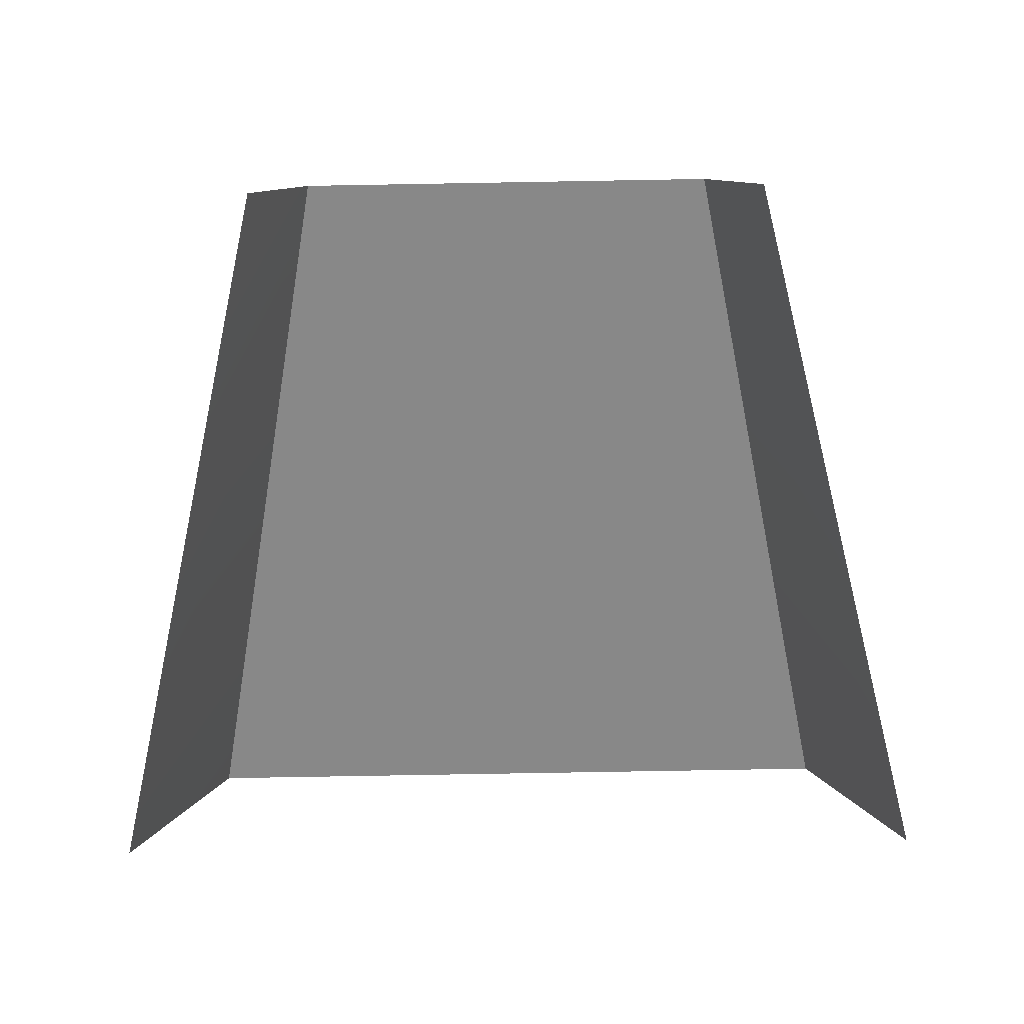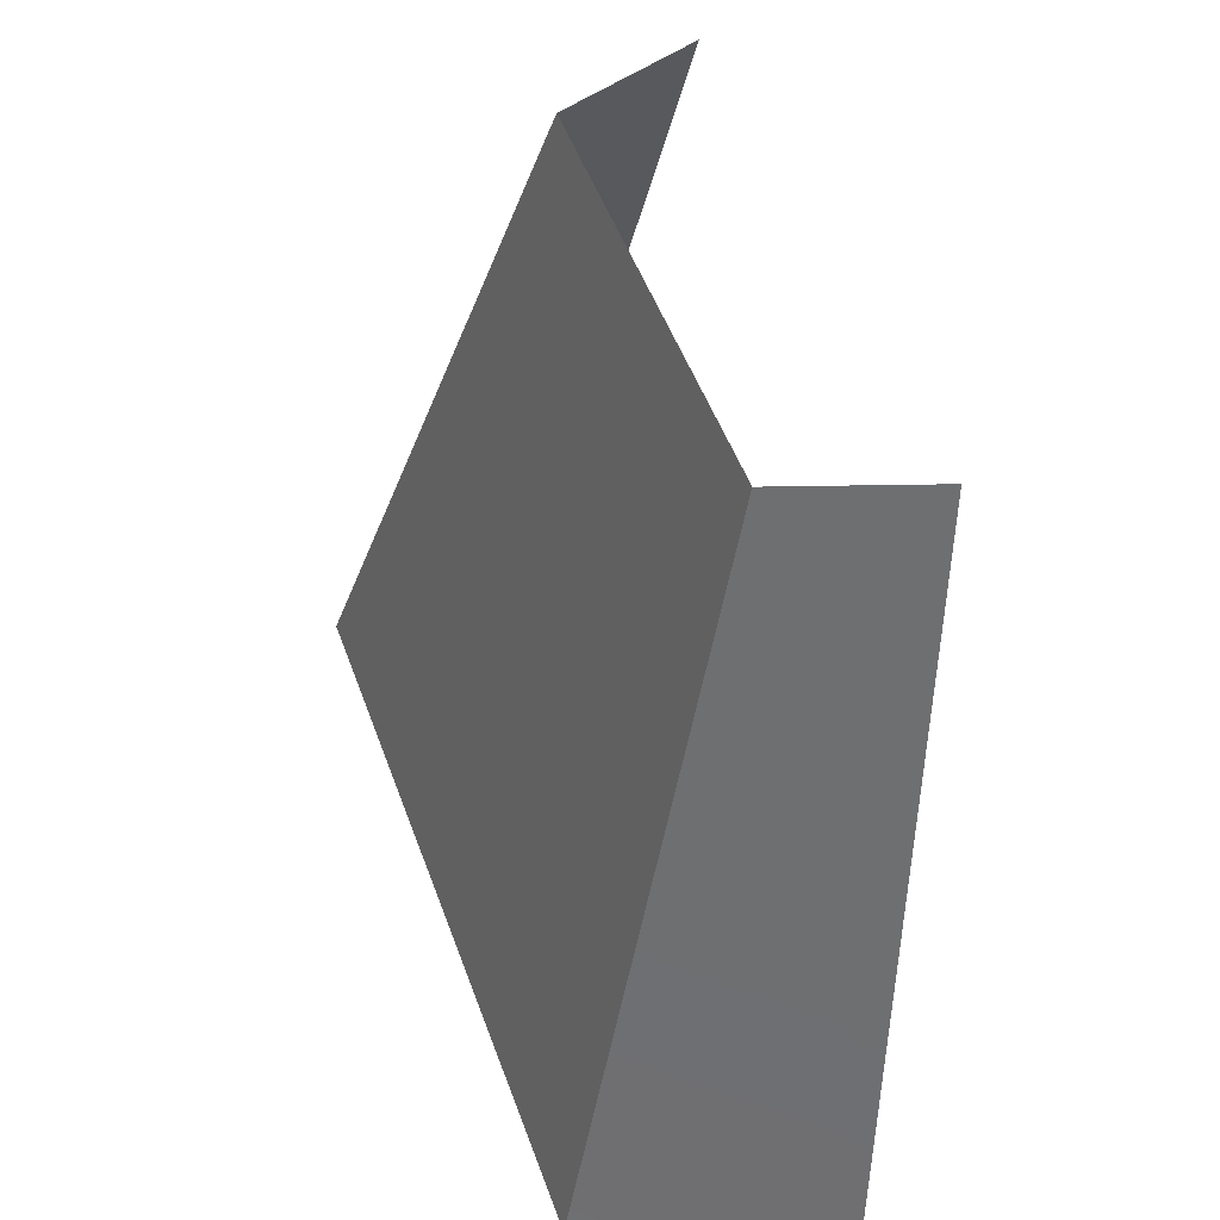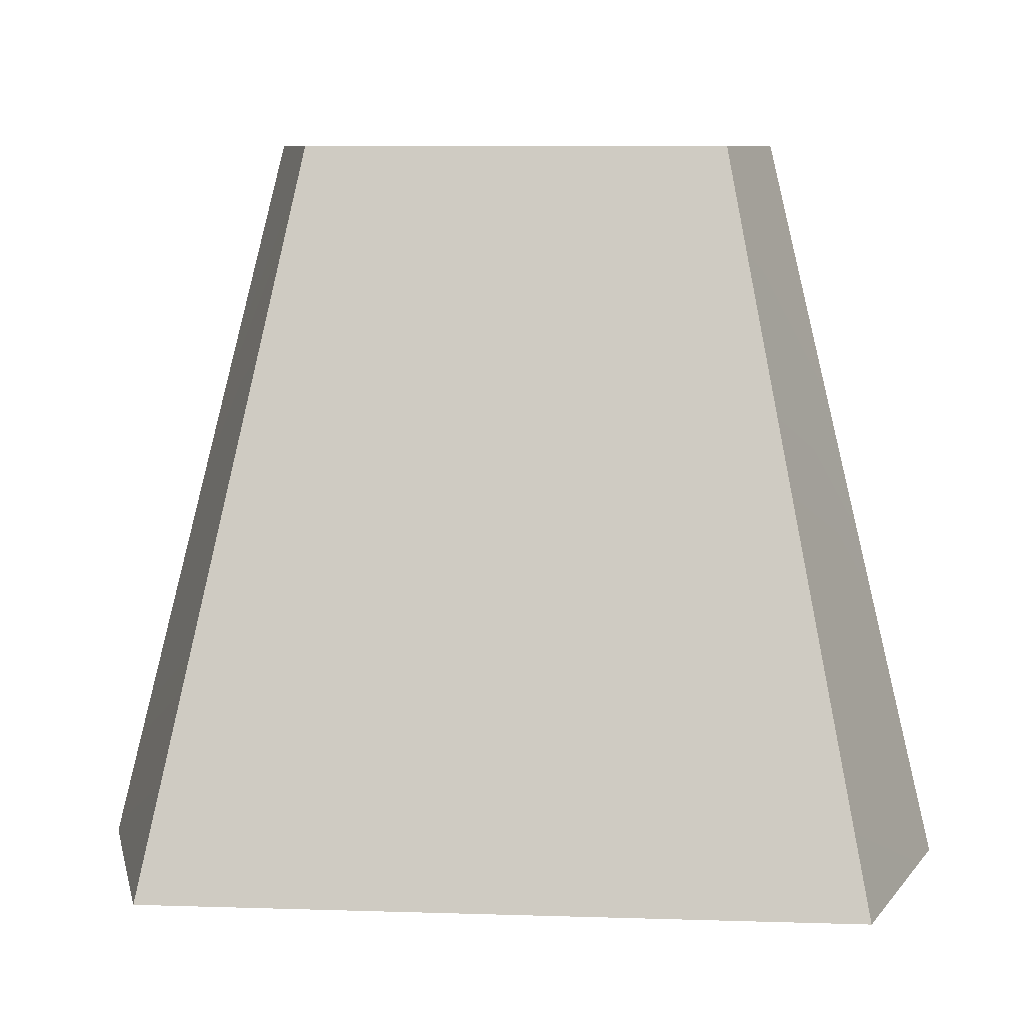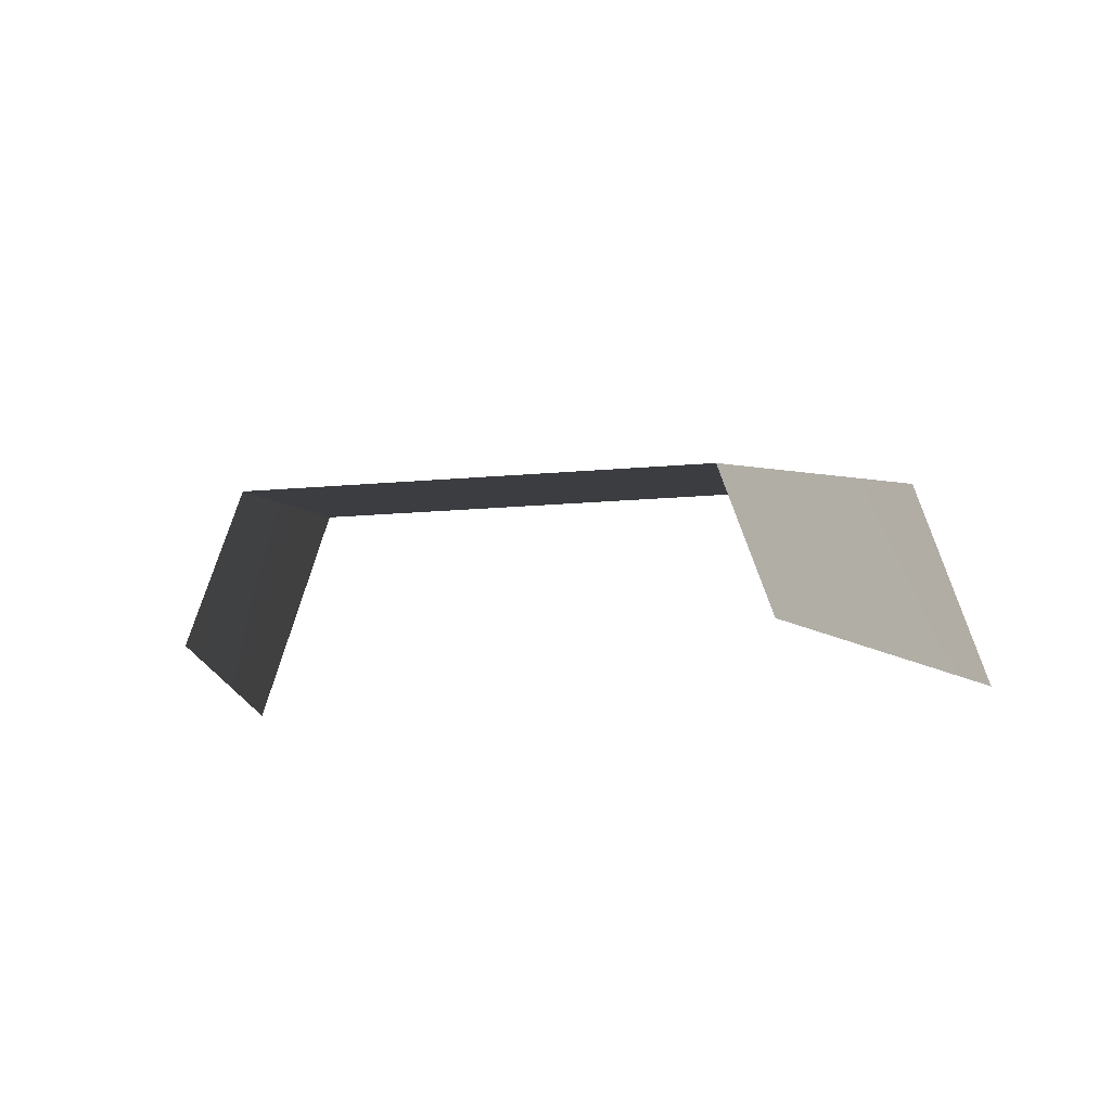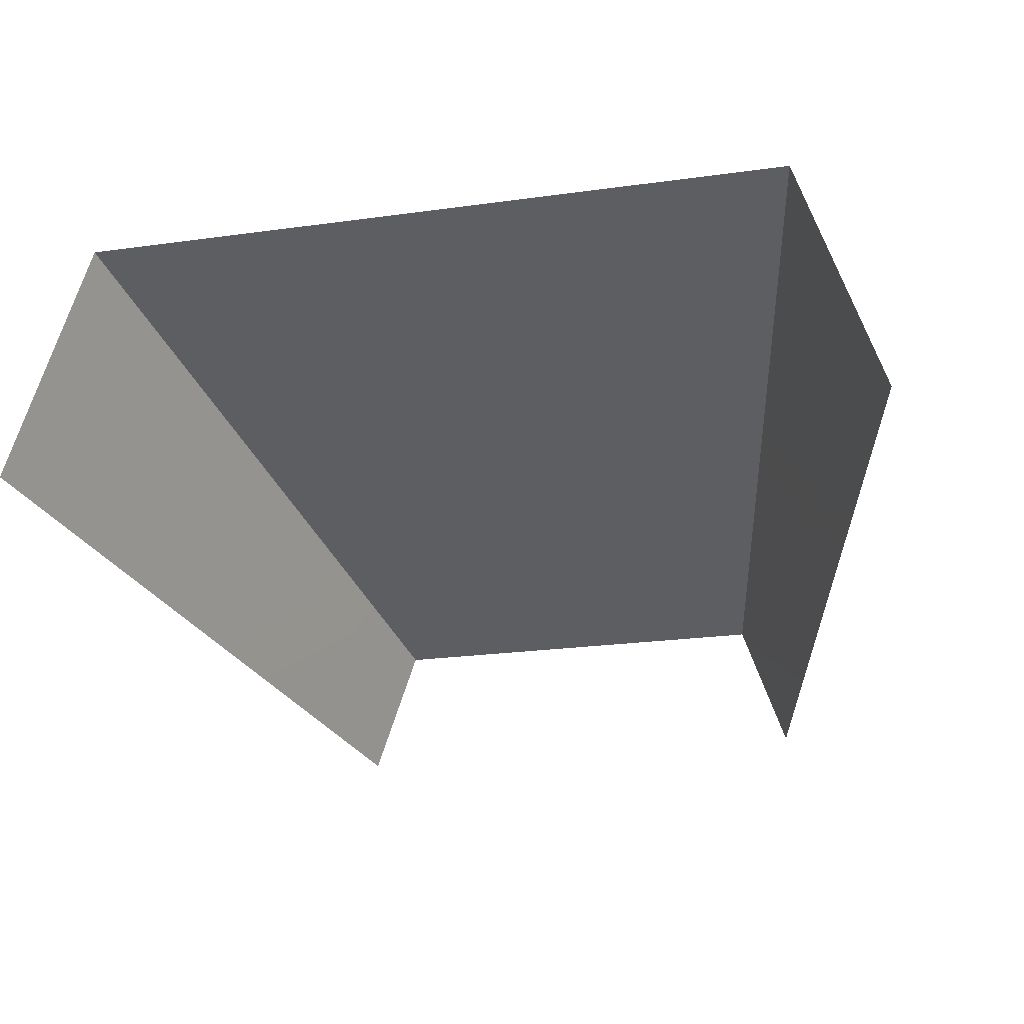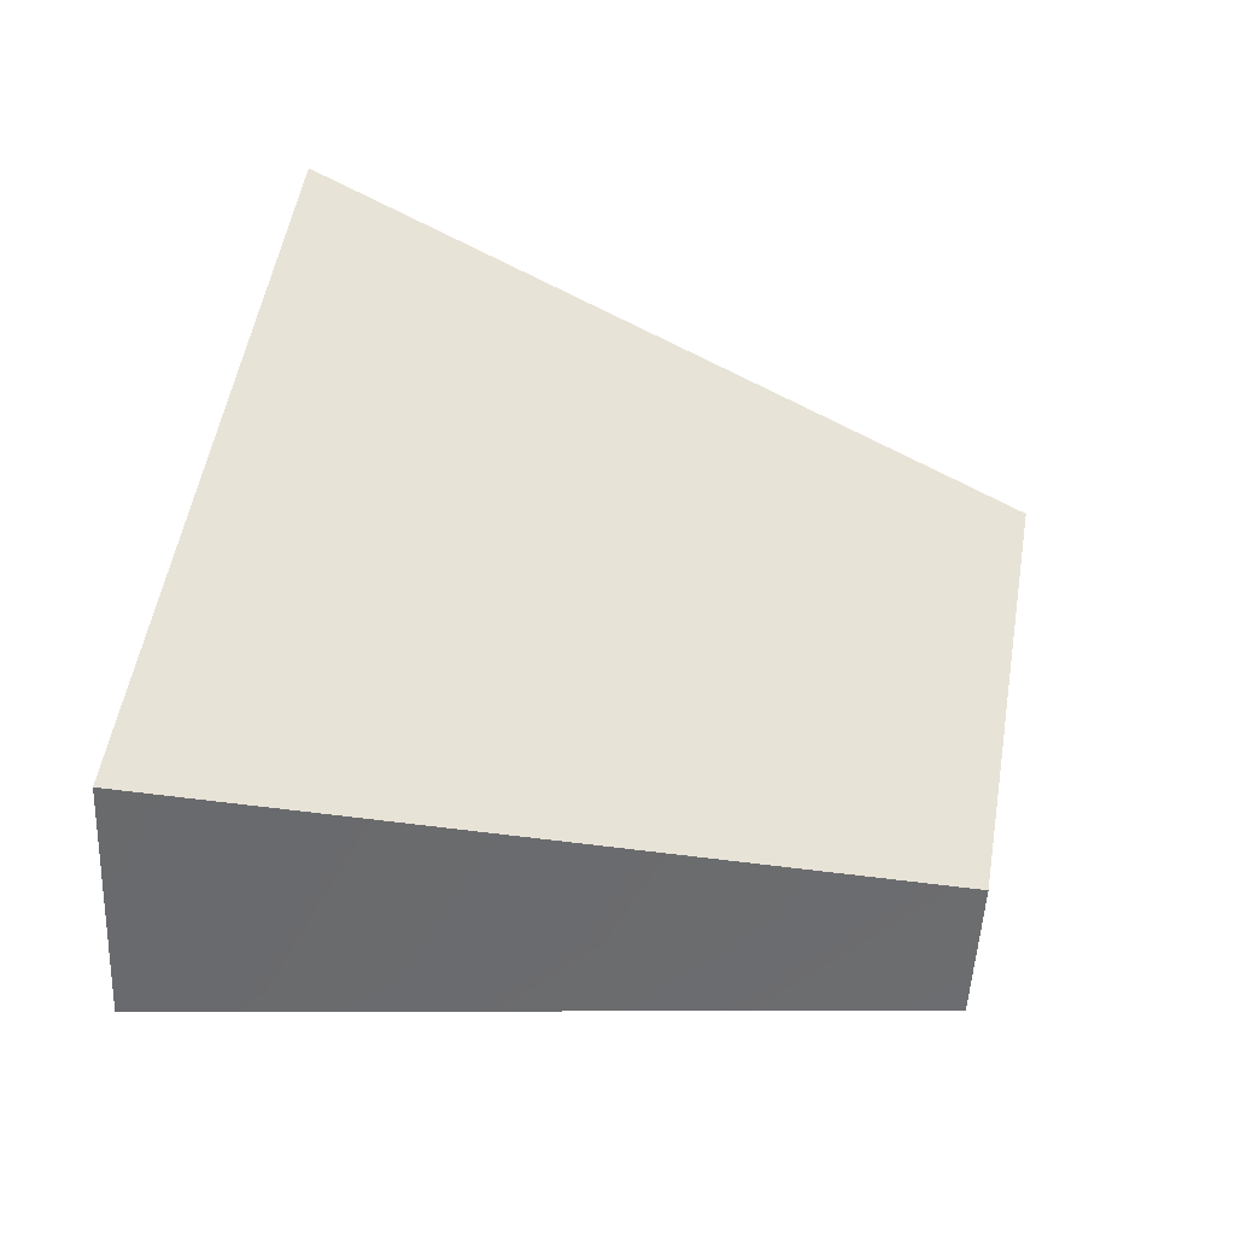
<metadata>
{"format":"obj","ext":"obj","renderer":"f3d","projection":"perspective","resolution":1024,"background":"white","views":[{"elev":-78.1,"azim":1.0,"up":"+Y"},{"elev":50.6,"azim":-109.6,"up":"+Z"},{"elev":8.7,"azim":-175.3,"up":"+Z"},{"elev":-15.7,"azim":11.1,"up":"+Y"},{"elev":-23.9,"azim":-167.1,"up":"+Y"},{"elev":54.5,"azim":-80.1,"up":"+Y"}]}
</metadata>
<code>
o Cylinder.001
v -0.0255 -0.04344 0.5333
v -0.02091 -0.02896 0.5333
v 0.02091 -0.02896 0.5333
v 0.02551 -0.04344 0.5333
v -0.01517 -0.04881 0.5763
v -0.01241 -0.04067 0.5763
v 0.01241 -0.04067 0.5763
v 0.01517 -0.04881 0.5763
f 1 6 2
f 6 3 2
f 4 7 8
f 1 5 6
f 6 7 3
f 4 3 7

</code>
